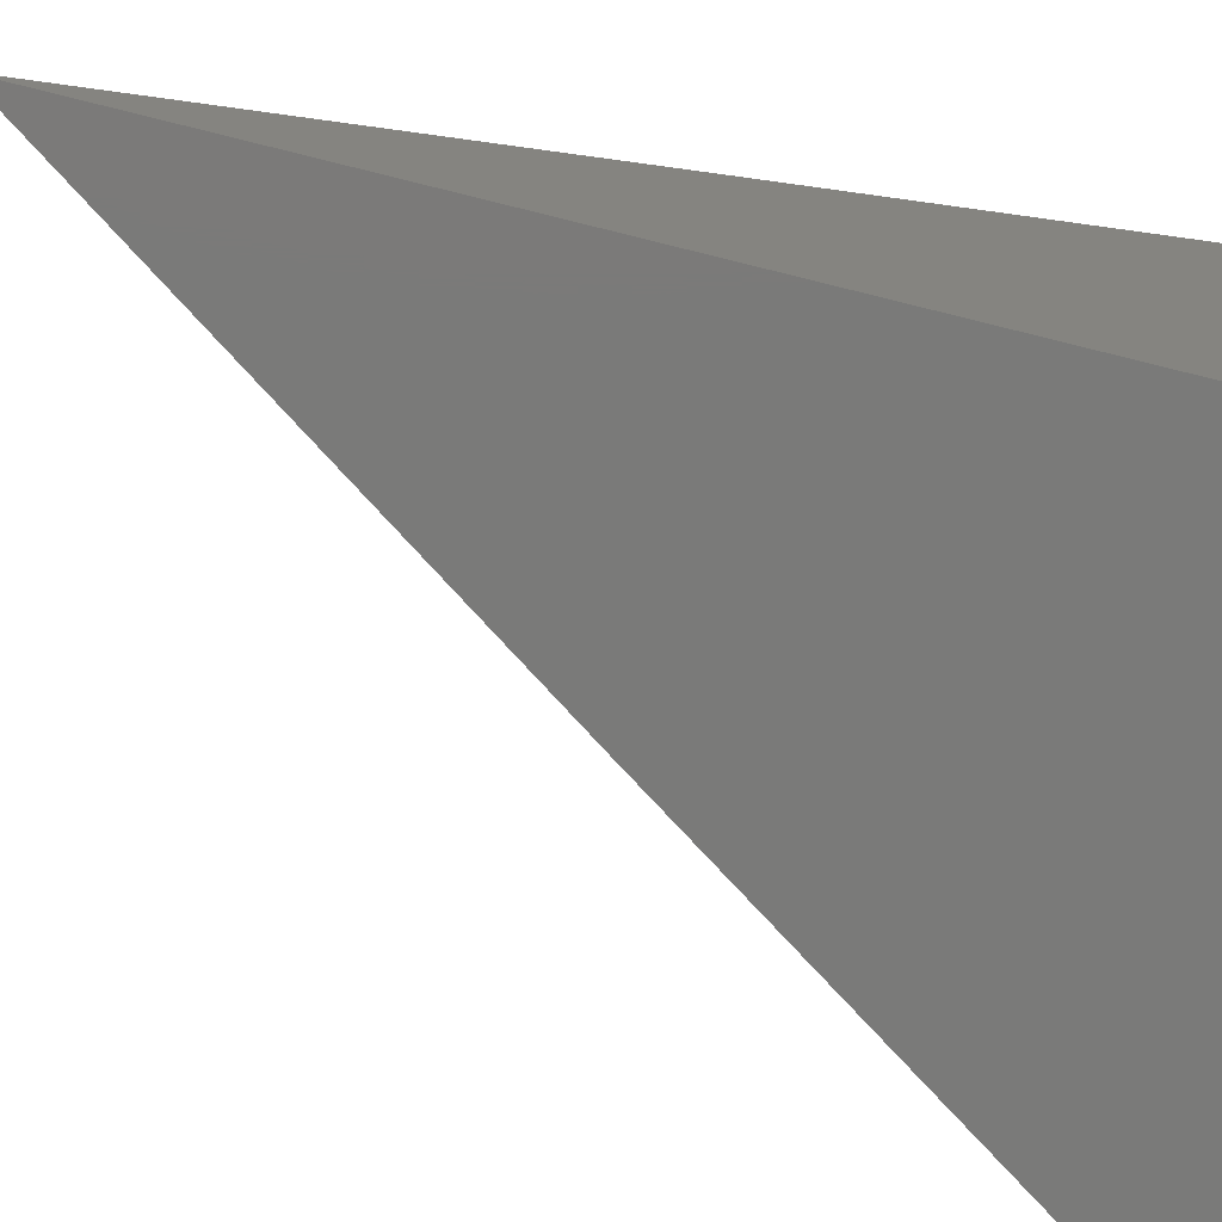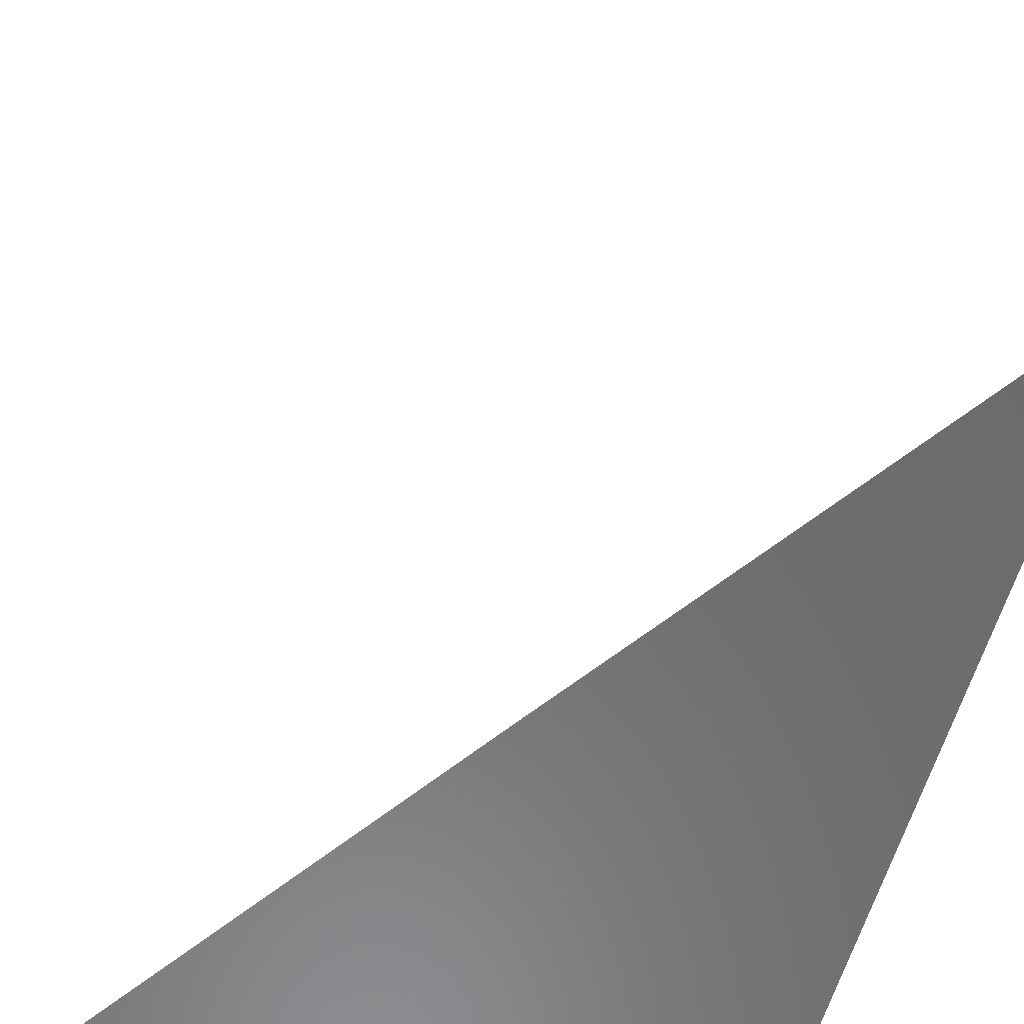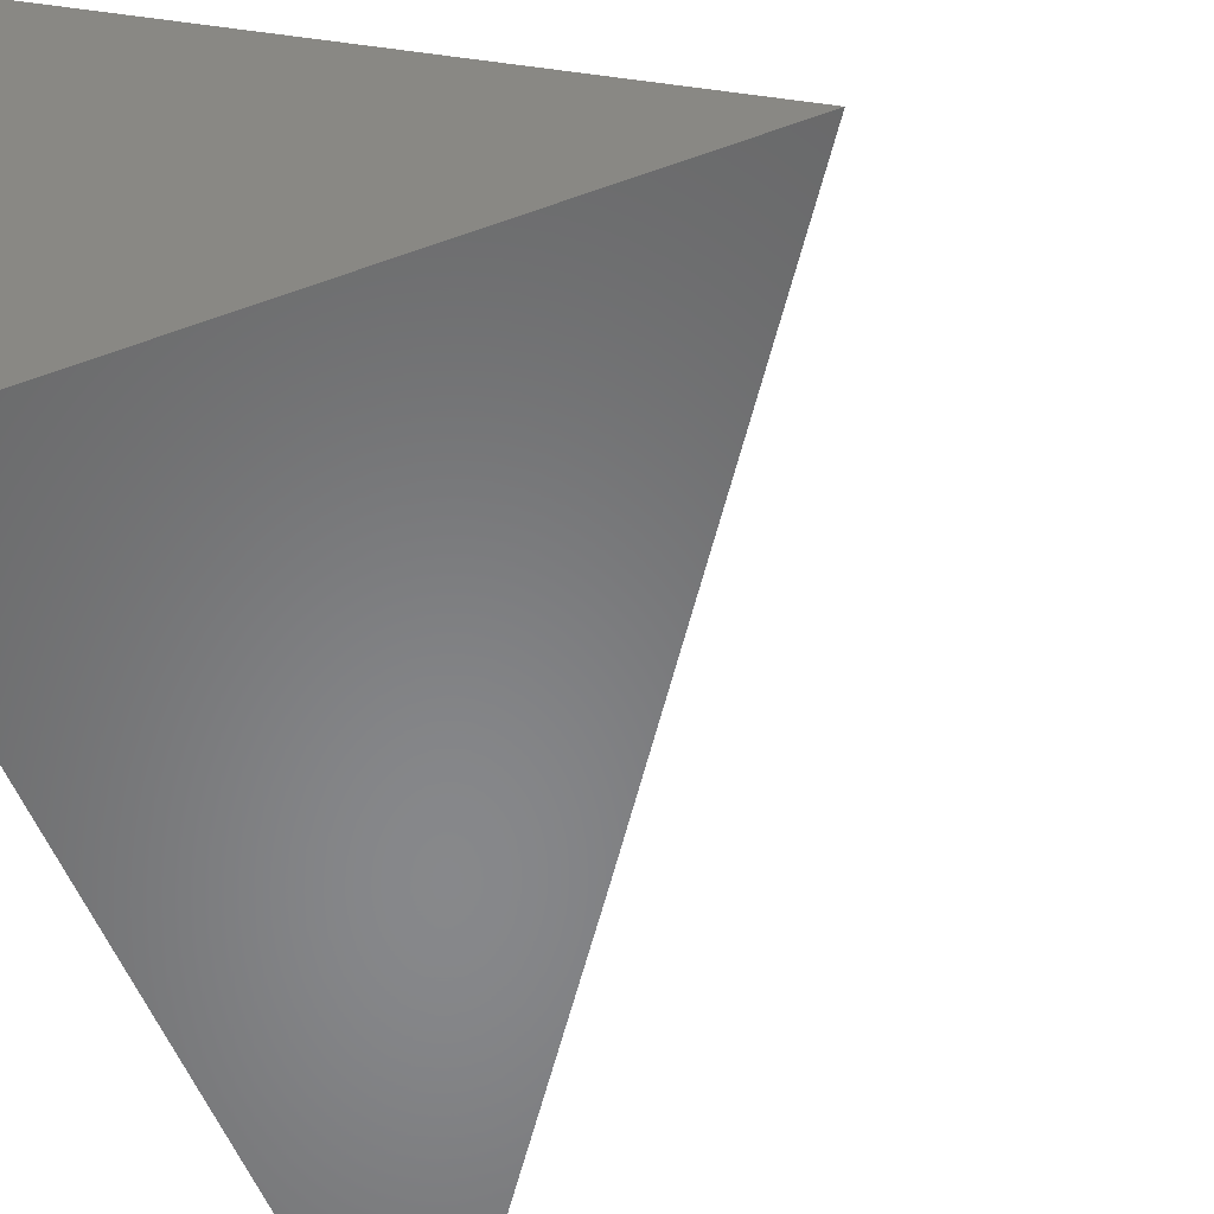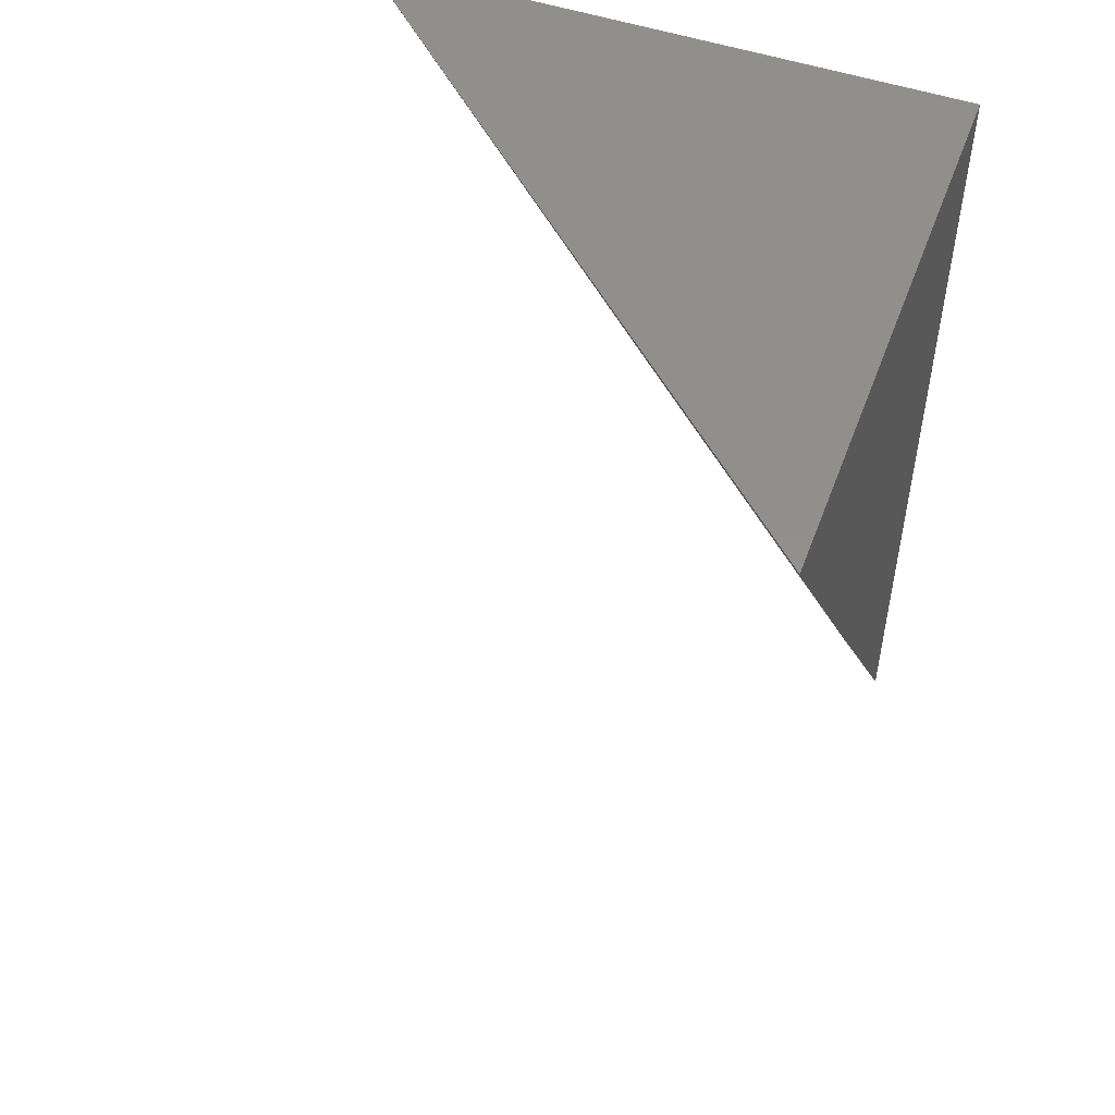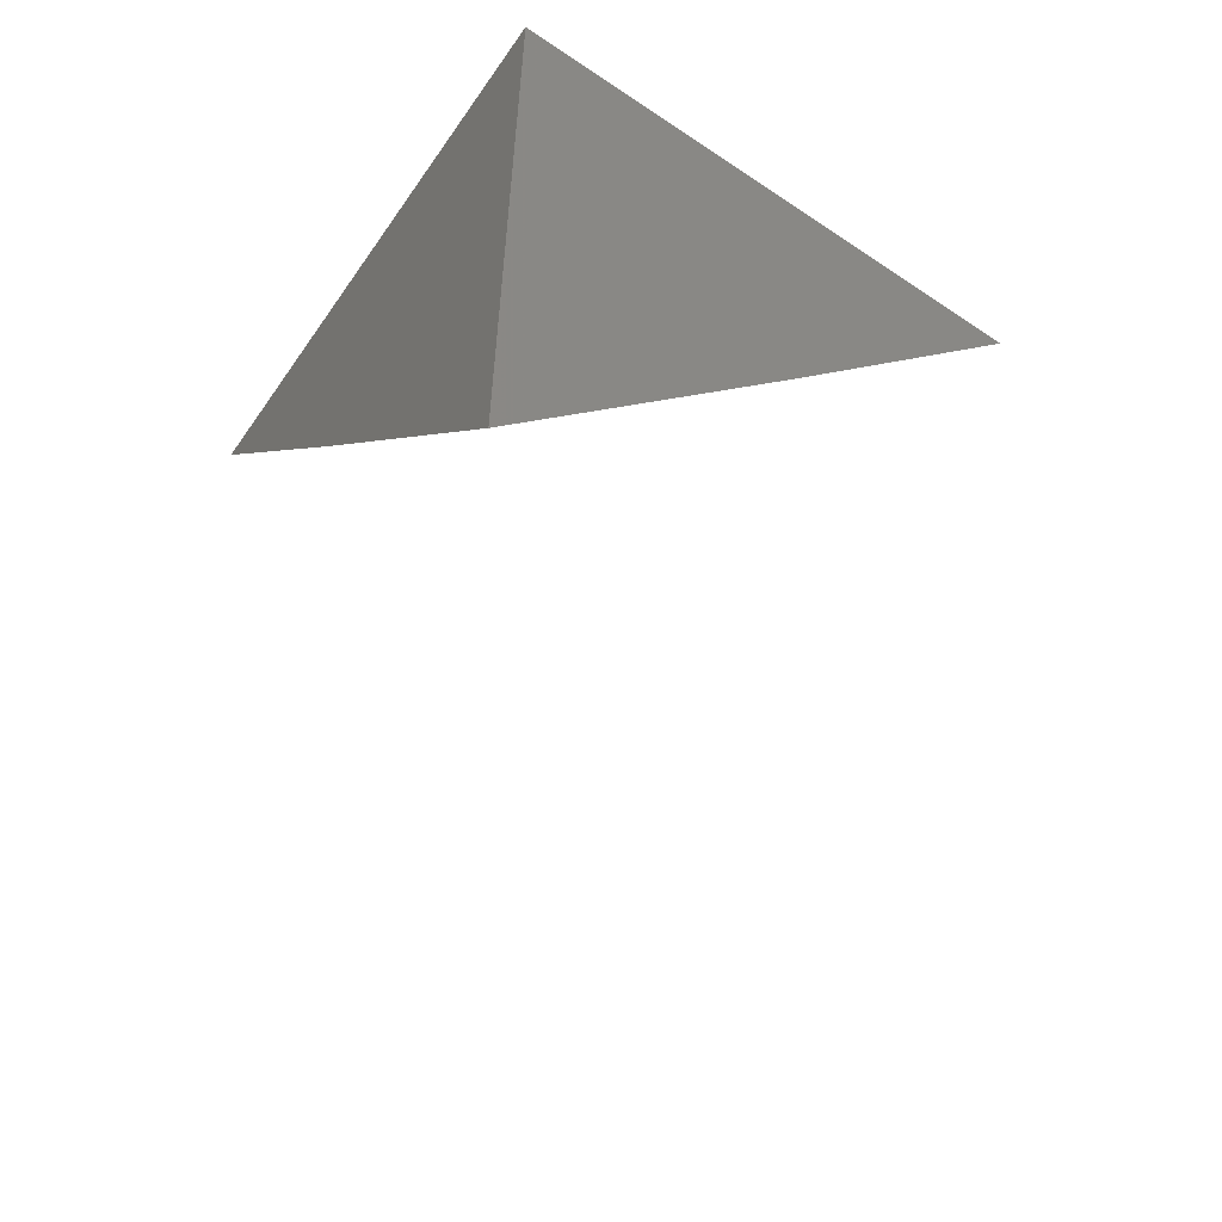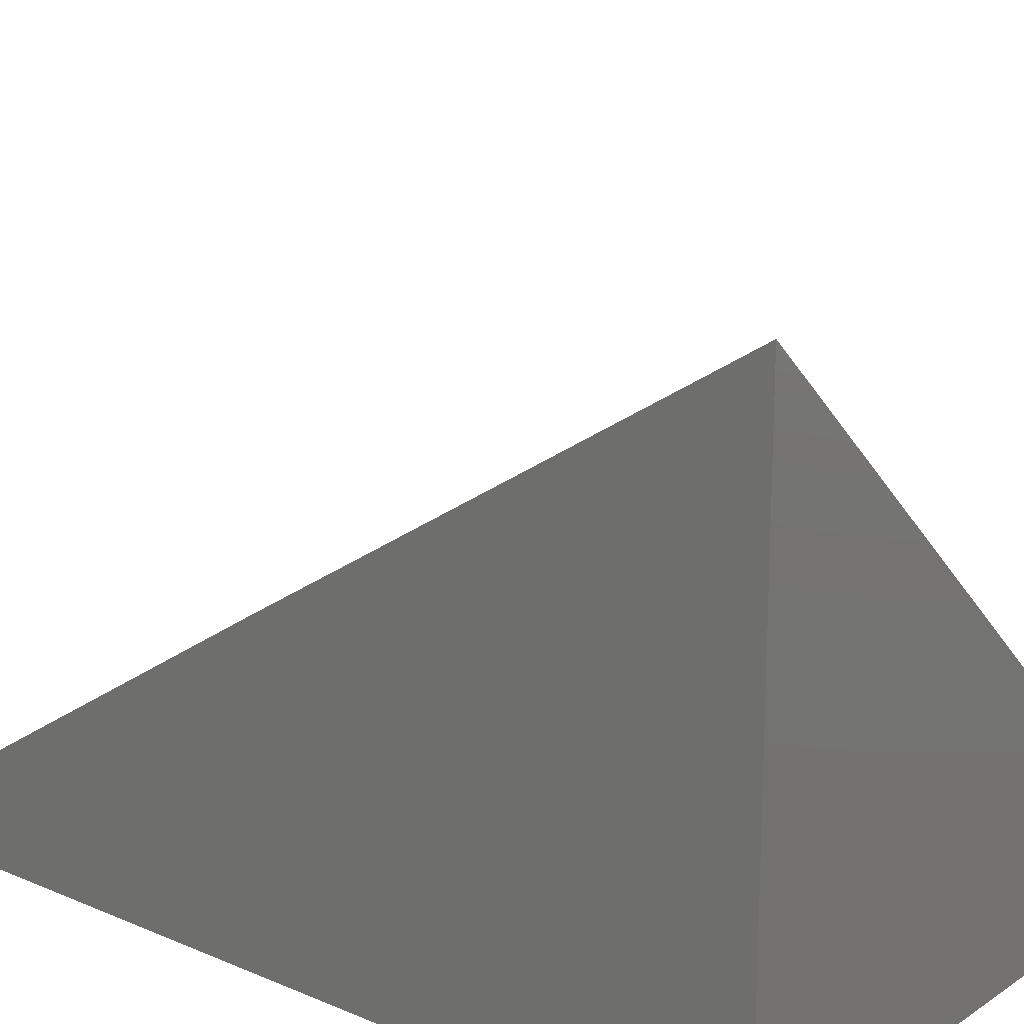
<metadata>
{"format":"stl","ext":"stl","renderer":"f3d","projection":"perspective","resolution":1024,"background":"white","views":[{"elev":-73.2,"azim":-104.0,"up":"+Y"},{"elev":-57.7,"azim":164.6,"up":"+Y"},{"elev":-54.4,"azim":20.8,"up":"+Y"},{"elev":51.3,"azim":-159.9,"up":"+Z"},{"elev":-59.6,"azim":-34.6,"up":"+Z"},{"elev":19.1,"azim":-51.1,"up":"+Y"}]}
</metadata>
<code>
# stl→obj: 6 verts, 8 faces
v 7.063 7 -5
v 7.032 7 -5.047
v 7 7.06 -5
v 7 7.03 -5.047
v 7 7 -5.093
v 7 7 -5
f 1 2 3
f 3 2 4
f 4 2 5
f 5 2 6
f 6 2 1
f 1 3 6
f 3 4 6
f 6 4 5

</code>
